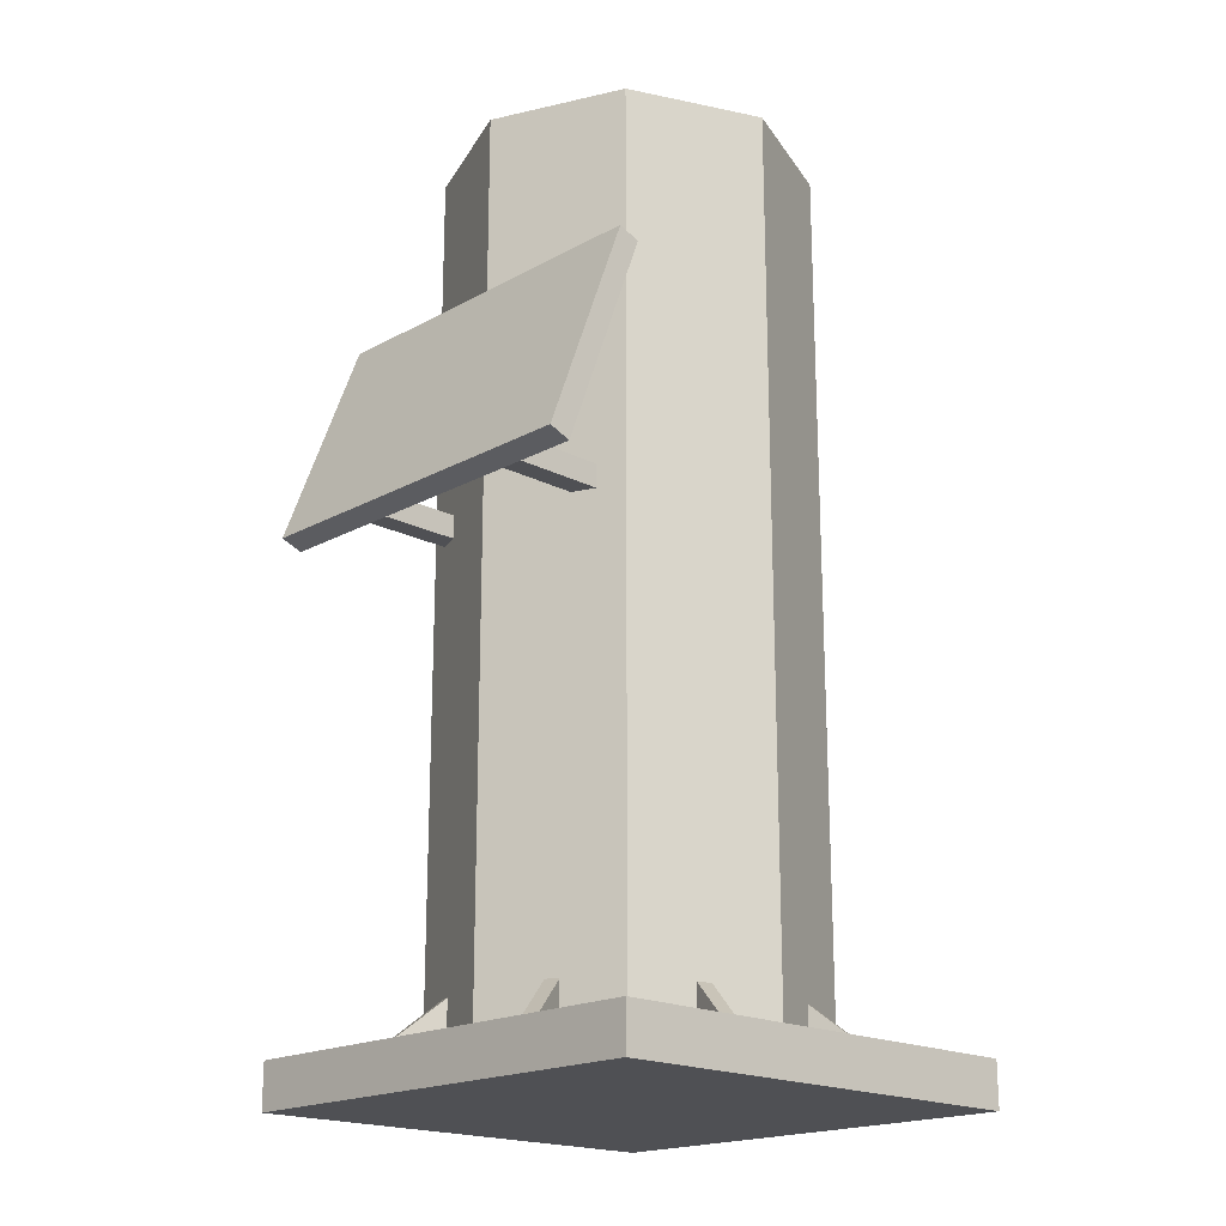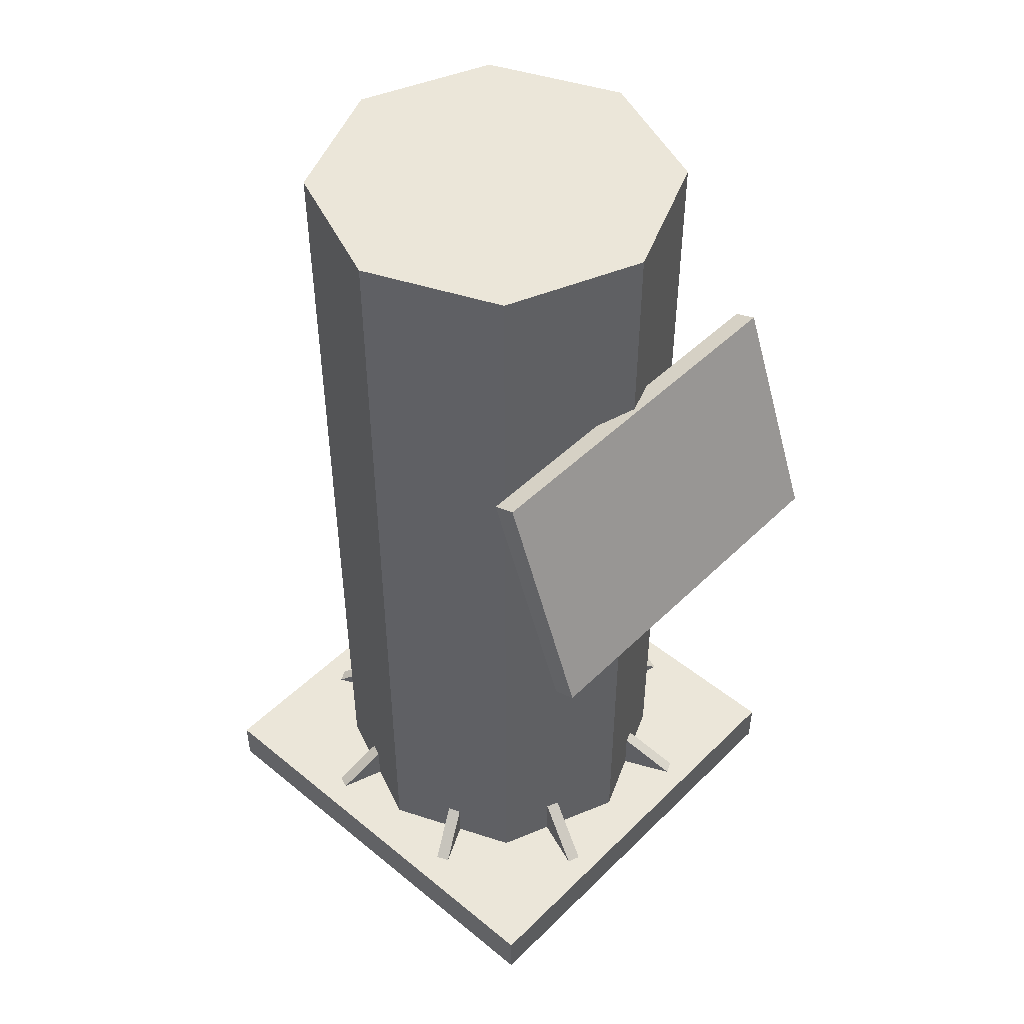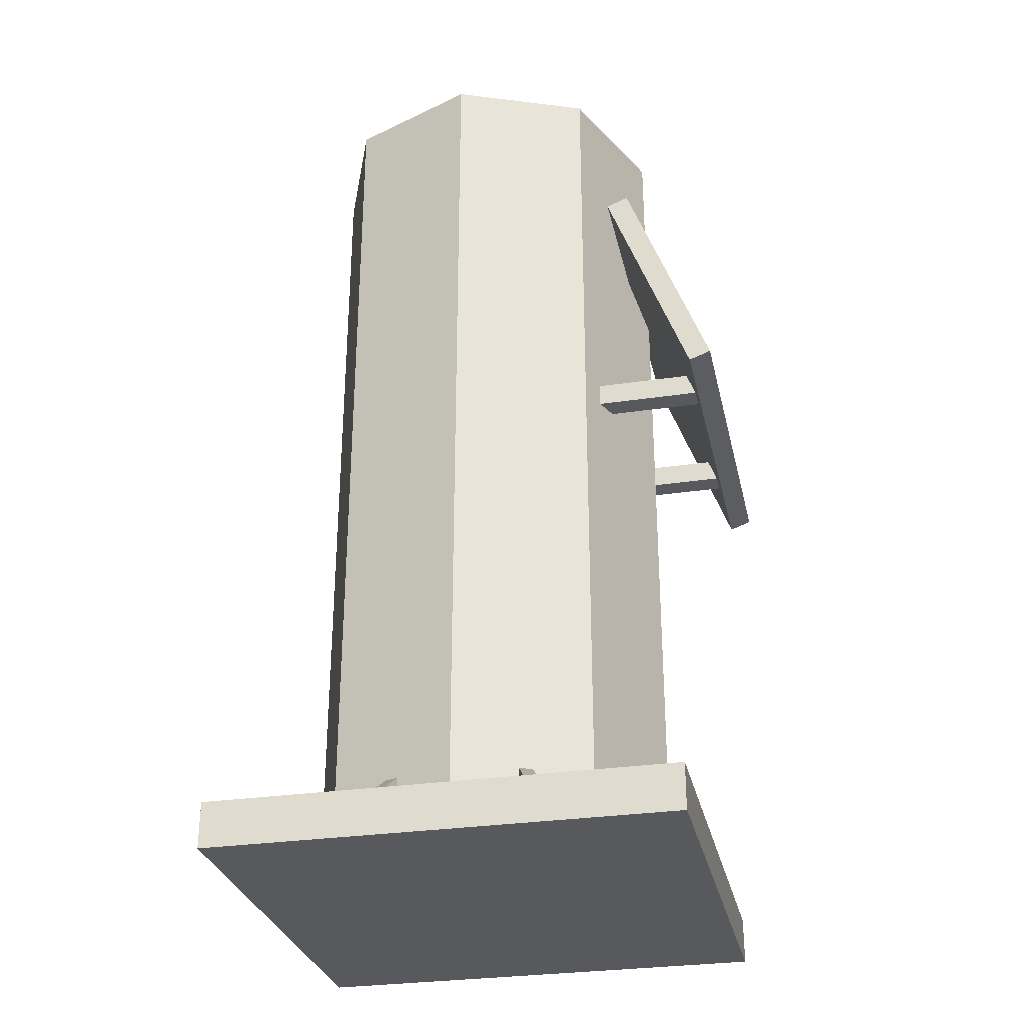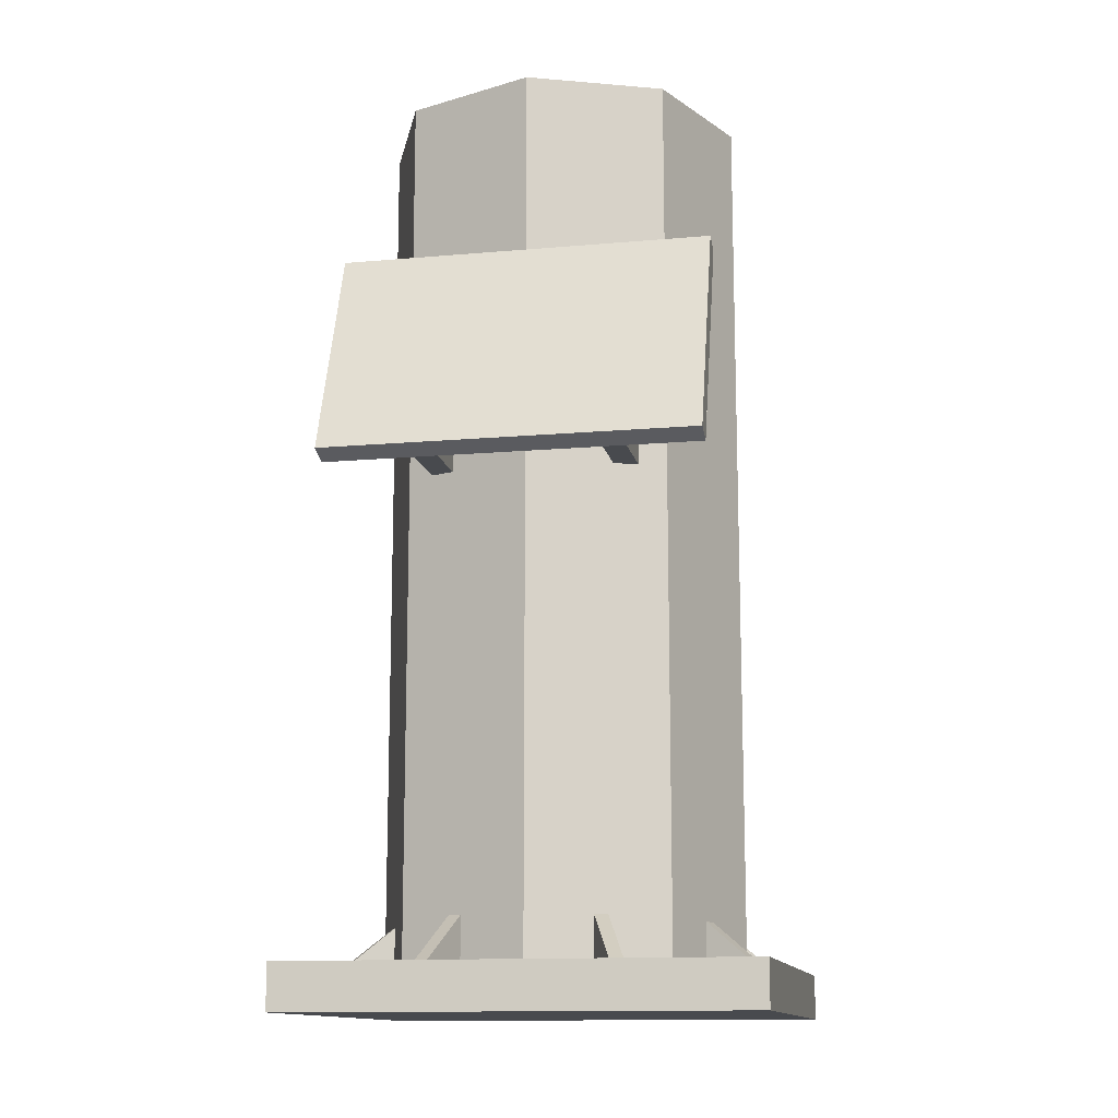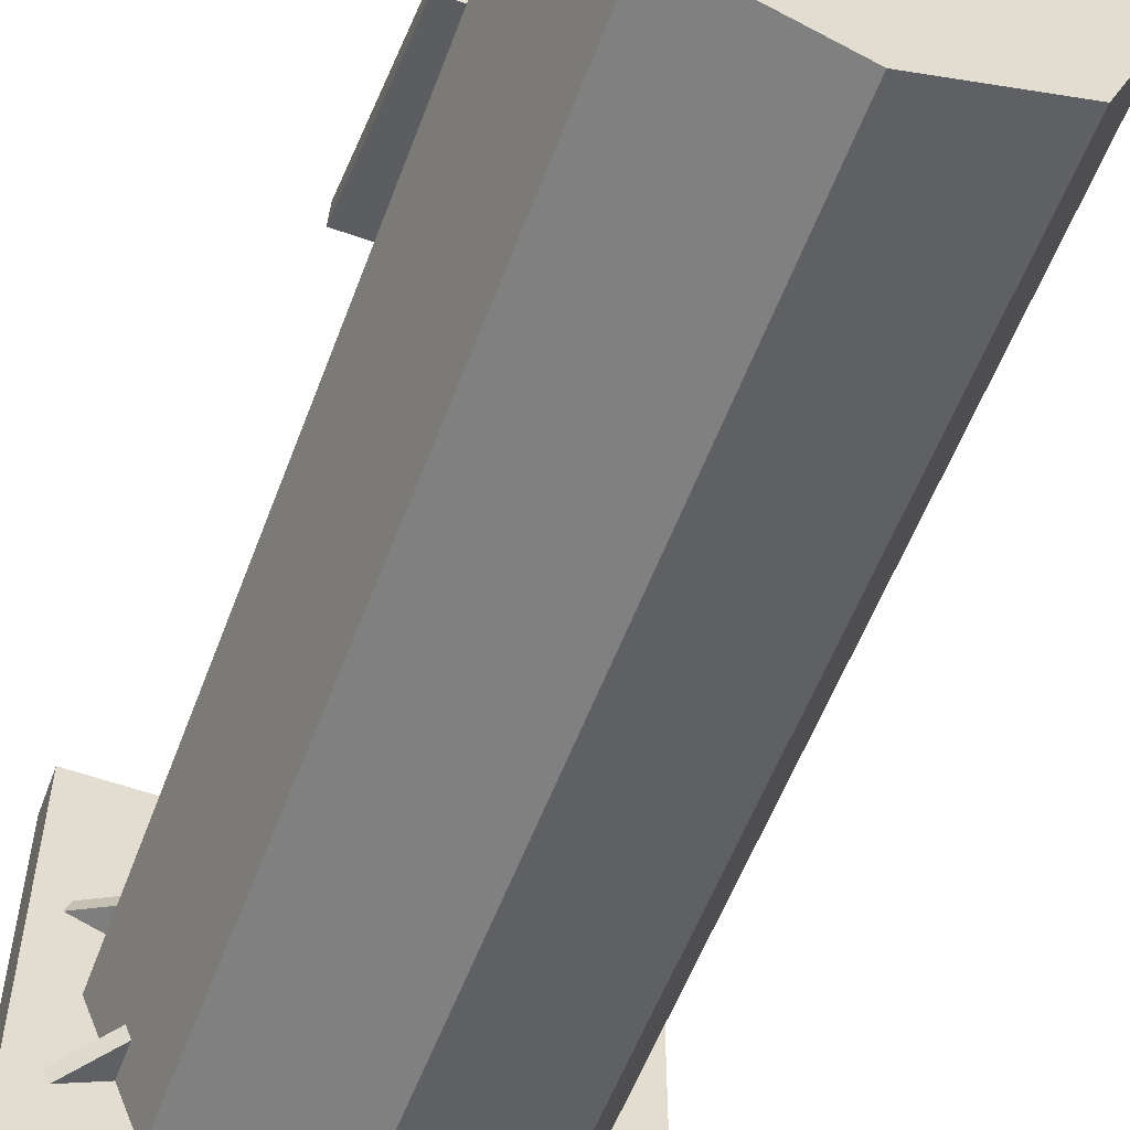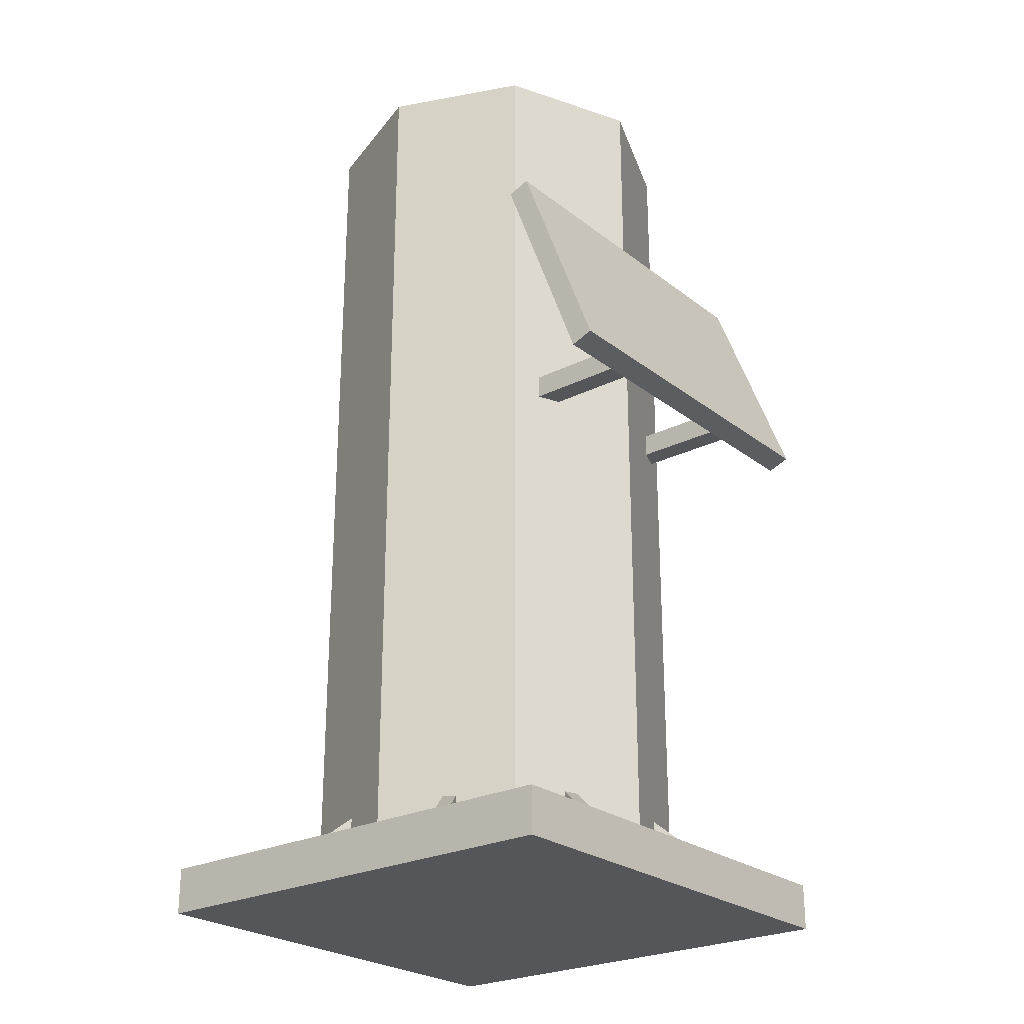
<metadata>
{"format":"obj","ext":"obj","renderer":"f3d","projection":"perspective","resolution":1024,"background":"white","views":[{"elev":-19.1,"azim":45.9,"up":"+Y"},{"elev":47.7,"azim":-47.5,"up":"+Y"},{"elev":-29.9,"azim":-77.7,"up":"+Y"},{"elev":-13.1,"azim":11.5,"up":"+Y"},{"elev":-56.6,"azim":159.6,"up":"+Z"},{"elev":-25.2,"azim":-50.9,"up":"+Y"}]}
</metadata>
<code>
g default
v -0.5 0.005482 0.5
v 0.5 0.005482 0.5
v -0.5 0.1055 0.5
v 0.5 0.1055 0.5
v -0.5 0.1055 -0.5
v 0.5 0.1055 -0.5
v -0.5 0.005482 -0.5
v 0.5 0.005482 -0.5
g pCube1
f 1 2 3
f 3 2 4
f 3 4 5
f 5 4 6
f 5 6 7
f 7 6 8
f 7 8 1
f 1 8 2
f 2 8 4
f 4 8 6
f 7 1 5
f 5 1 3
g default
v 0.2828 0.0588 -0.2828
v 0 0.0588 -0.4
v -0.2828 0.0588 -0.2828
v -0.4 0.0588 0
v -0.2828 0.0588 0.2828
v 0 0.0588 0.4
v 0.2828 0.0588 0.2828
v 0.4 0.0588 0
v 0.2828 2.009 -0.2828
v 0 2.009 -0.4
v -0.2828 2.009 -0.2828
v -0.4 2.009 0
v -0.2828 2.009 0.2828
v 0 2.009 0.4
v 0.2828 2.009 0.2828
v 0.4 2.009 0
v 0 0.0588 0
v 0 2.009 0
g pCylinder1
f 9 10 17
f 17 10 18
f 10 11 18
f 18 11 19
f 11 12 19
f 19 12 20
f 12 13 20
f 20 13 21
f 13 14 21
f 21 14 22
f 14 15 22
f 22 15 23
f 15 16 23
f 23 16 24
f 16 9 24
f 24 9 17
f 10 9 25
f 11 10 25
f 12 11 25
f 13 12 25
f 14 13 25
f 15 14 25
f 16 15 25
f 9 16 25
f 17 18 26
f 18 19 26
f 19 20 26
f 20 21 26
f 21 22 26
f 22 23 26
f 23 24 26
f 24 17 26
g default
v -0.4 1.135 0.5887
v 0.4 1.135 0.5887
v -0.4 1.603 0.4122
v 0.4 1.603 0.4122
v -0.4 1.586 0.3654
v 0.4 1.586 0.3654
v -0.4 1.118 0.5419
v 0.4 1.118 0.5419
g pCube2
f 27 28 29
f 29 28 30
f 29 30 31
f 31 30 32
f 31 32 33
f 33 32 34
f 33 34 27
f 27 34 28
f 28 34 30
f 30 34 32
f 33 27 31
f 31 27 29
g default
v 0.175 1.143 0.5547
v 0.225 1.143 0.5547
v 0.175 1.193 0.5547
v 0.225 1.193 0.5547
v 0.175 1.193 0.3047
v 0.225 1.193 0.3047
v 0.175 1.143 0.3047
v 0.225 1.143 0.3047
g pCube3
f 35 36 37
f 37 36 38
f 37 38 39
f 39 38 40
f 39 40 41
f 41 40 42
f 41 42 35
f 35 42 36
f 36 42 38
f 38 42 40
f 41 35 39
f 39 35 37
g default
v -0.225 1.143 0.5547
v -0.175 1.143 0.5547
v -0.225 1.193 0.5547
v -0.175 1.193 0.5547
v -0.225 1.193 0.3047
v -0.175 1.193 0.3047
v -0.225 1.143 0.3047
v -0.175 1.143 0.3047
g pCube4
f 43 44 45
f 45 44 46
f 45 46 47
f 47 46 48
f 47 48 49
f 49 48 50
f 49 50 43
f 43 50 44
f 44 50 46
f 46 50 48
f 49 43 47
f 47 43 45
g default
v -0.2176 0.09659 0.4536
v -0.1894 0.09659 0.4639
v -0.1492 0.2566 0.2657
v -0.121 0.2566 0.2759
v -0.1492 0.09659 0.2657
v -0.121 0.09659 0.2759
g pCube6
f 51 52 53
f 53 52 54
f 53 54 55
f 55 54 56
f 55 56 51
f 51 56 52
f 52 56 54
f 55 51 53
g default
v 0.1877 0.09659 0.4636
v 0.2149 0.09659 0.4509
v 0.1032 0.2566 0.2824
v 0.1304 0.2566 0.2697
v 0.1032 0.09659 0.2824
v 0.1304 0.09659 0.2697
g pCube7
f 57 58 59
f 59 58 60
f 59 60 61
f 61 60 62
f 61 62 57
f 57 62 58
f 58 62 60
f 61 57 59
g default
v 0.4489 0.09659 0.1997
v 0.4592 0.09659 0.1715
v 0.261 0.2566 0.1313
v 0.2712 0.2566 0.1031
v 0.261 0.09659 0.1313
v 0.2712 0.09659 0.1031
g pCube8
f 63 64 65
f 65 64 66
f 65 66 67
f 67 66 68
f 67 68 63
f 63 68 64
f 64 68 66
f 67 63 65
g default
v 0.447 0.09659 -0.1776
v 0.4344 0.09659 -0.2048
v 0.2658 0.2566 -0.0931
v 0.2531 0.2566 -0.1203
v 0.2658 0.09659 -0.0931
v 0.2531 0.09659 -0.1203
g pCube9
f 69 70 71
f 71 70 72
f 71 72 73
f 73 72 74
f 73 74 69
f 69 74 70
f 70 74 72
f 73 69 71
g default
v 0.1982 0.09659 -0.4444
v 0.17 0.09659 -0.4546
v 0.1298 0.2566 -0.2564
v 0.1016 0.2566 -0.2667
v 0.1298 0.09659 -0.2564
v 0.1016 0.09659 -0.2667
g pCube10
f 75 76 77
f 77 76 78
f 77 78 79
f 79 78 80
f 79 80 75
f 75 80 76
f 76 80 78
f 79 75 77
g default
v -0.1764 0.09659 -0.4558
v -0.2035 0.09659 -0.4431
v -0.09183 0.2566 -0.2746
v -0.119 0.2566 -0.2619
v -0.09183 0.09659 -0.2746
v -0.119 0.09659 -0.2619
g pCube11
f 81 82 83
f 83 82 84
f 83 84 85
f 85 84 86
f 85 86 81
f 81 86 82
f 82 86 84
f 85 81 83
g default
v -0.4442 0.09659 -0.1941
v -0.4544 0.09659 -0.1659
v -0.2562 0.2566 -0.1257
v -0.2665 0.2566 -0.09751
v -0.2562 0.09659 -0.1257
v -0.2665 0.09659 -0.09751
g pCube12
f 87 88 89
f 89 88 90
f 89 90 91
f 91 90 92
f 91 92 87
f 87 92 88
f 88 92 90
f 91 87 89
g default
v -0.4482 0.09659 0.1826
v -0.4356 0.09659 0.2098
v -0.267 0.2566 0.09805
v -0.2543 0.2566 0.1252
v -0.267 0.09659 0.09805
v -0.2543 0.09659 0.1252
g pCube13
f 93 94 95
f 95 94 96
f 95 96 97
f 97 96 98
f 97 98 93
f 93 98 94
f 94 98 96
f 97 93 95

</code>
